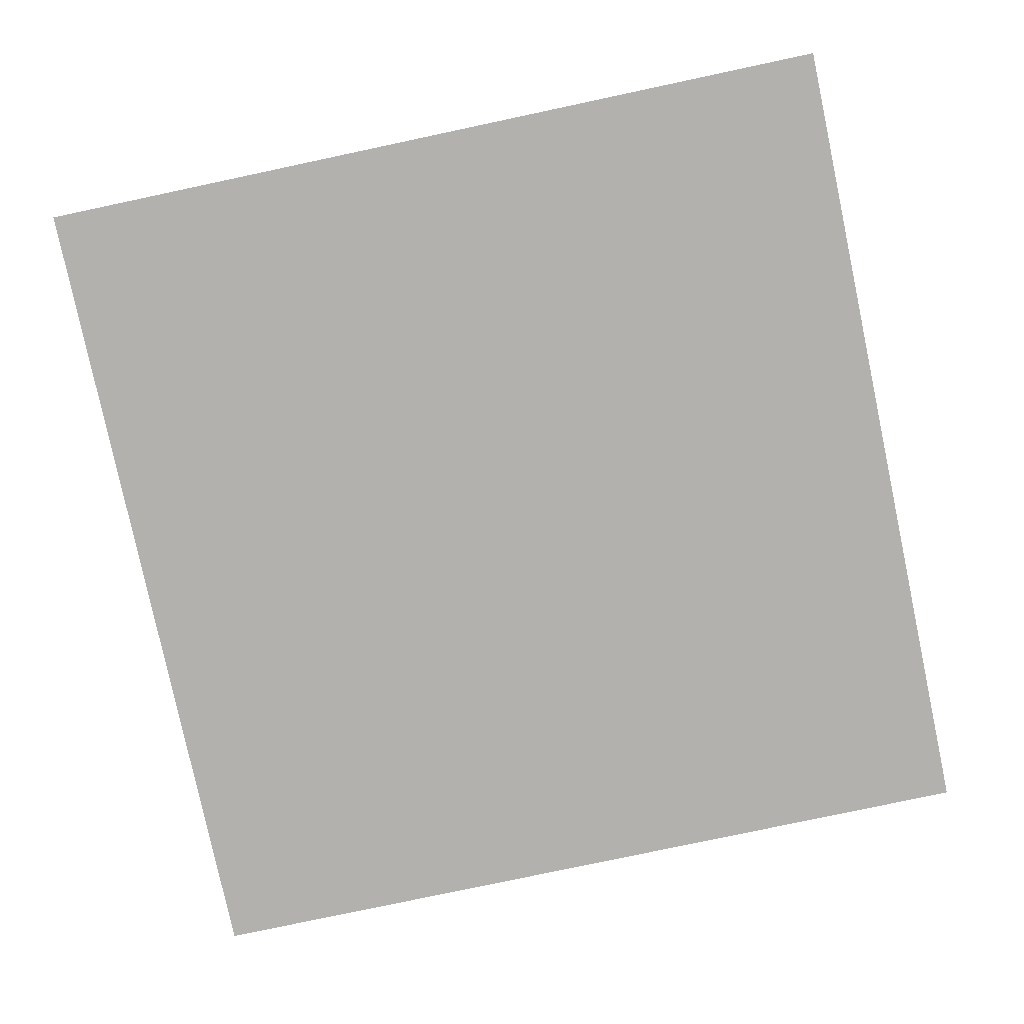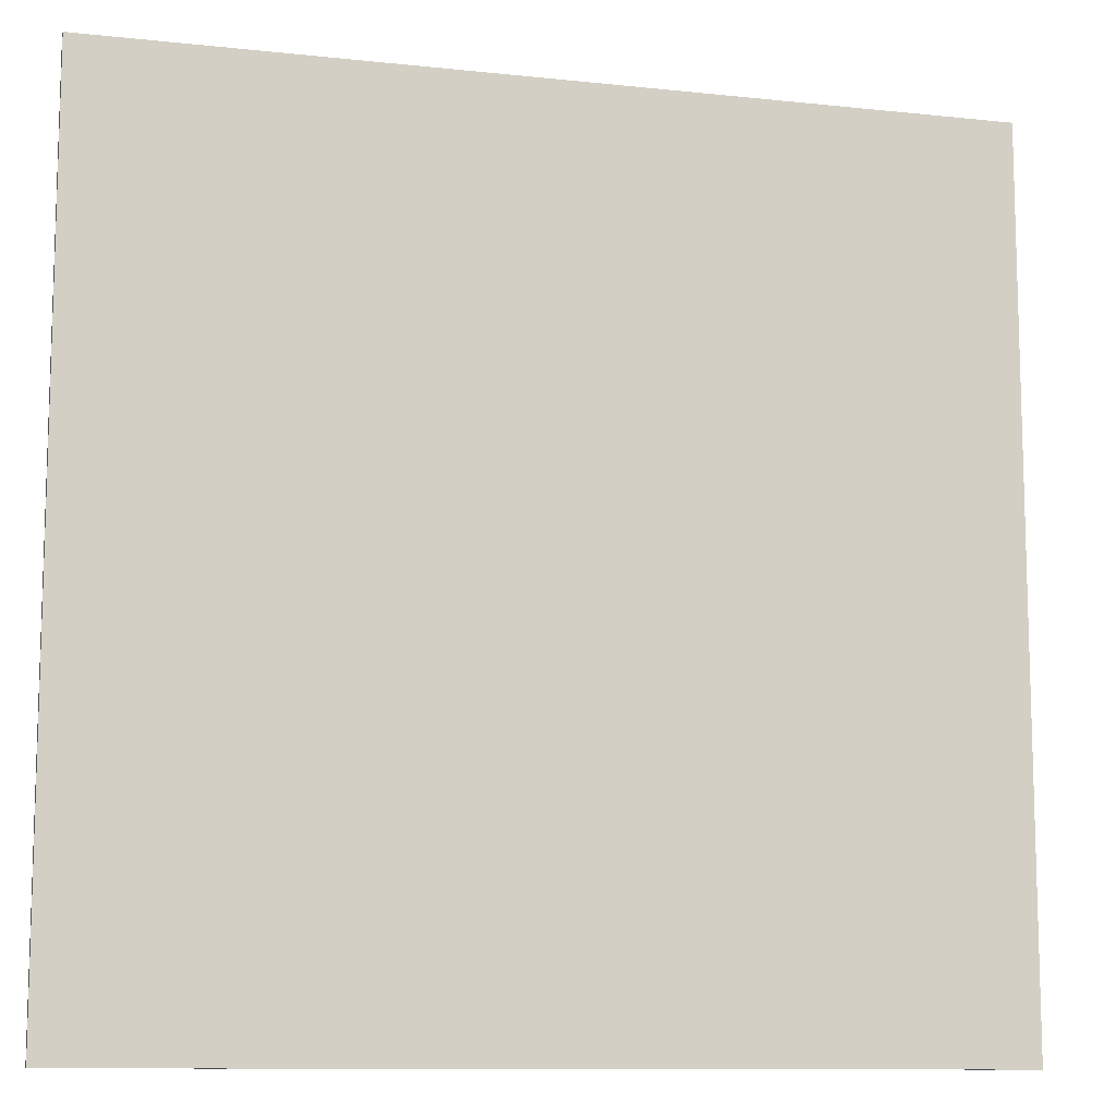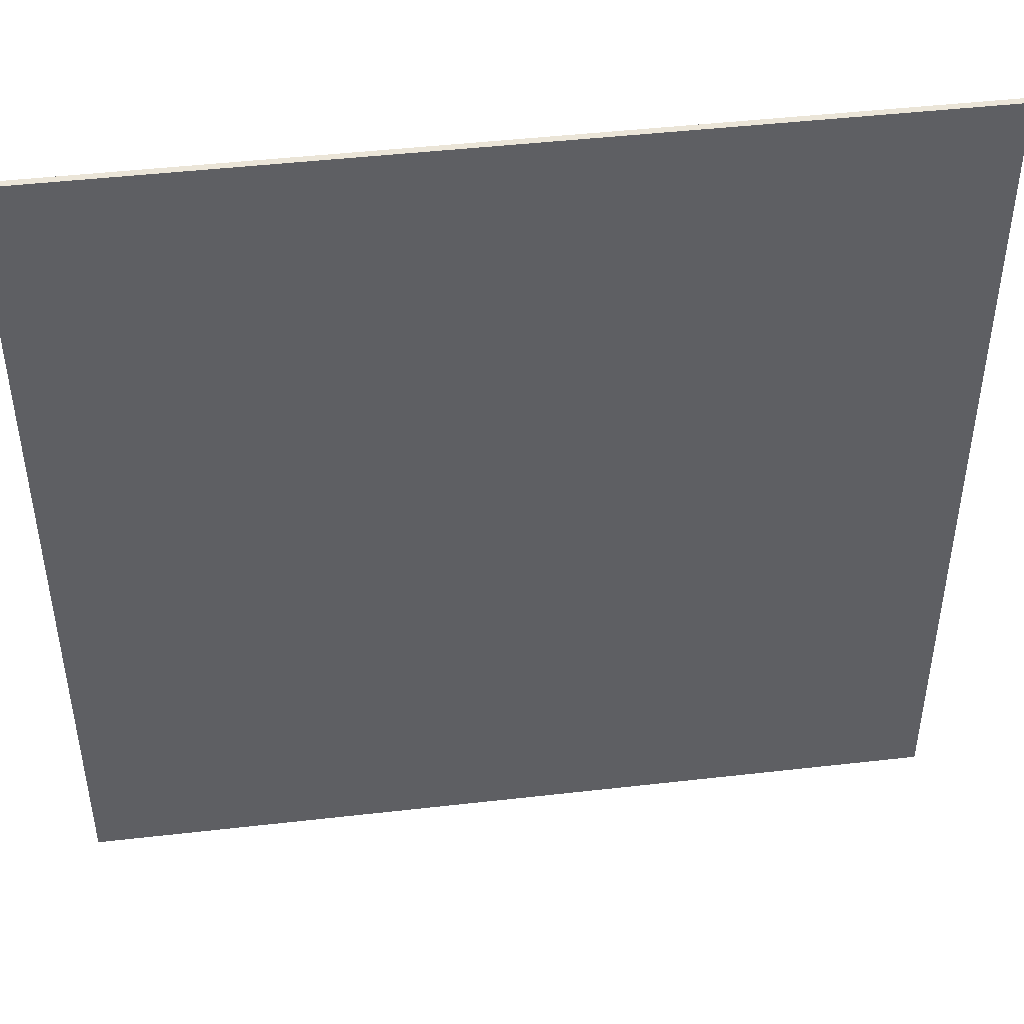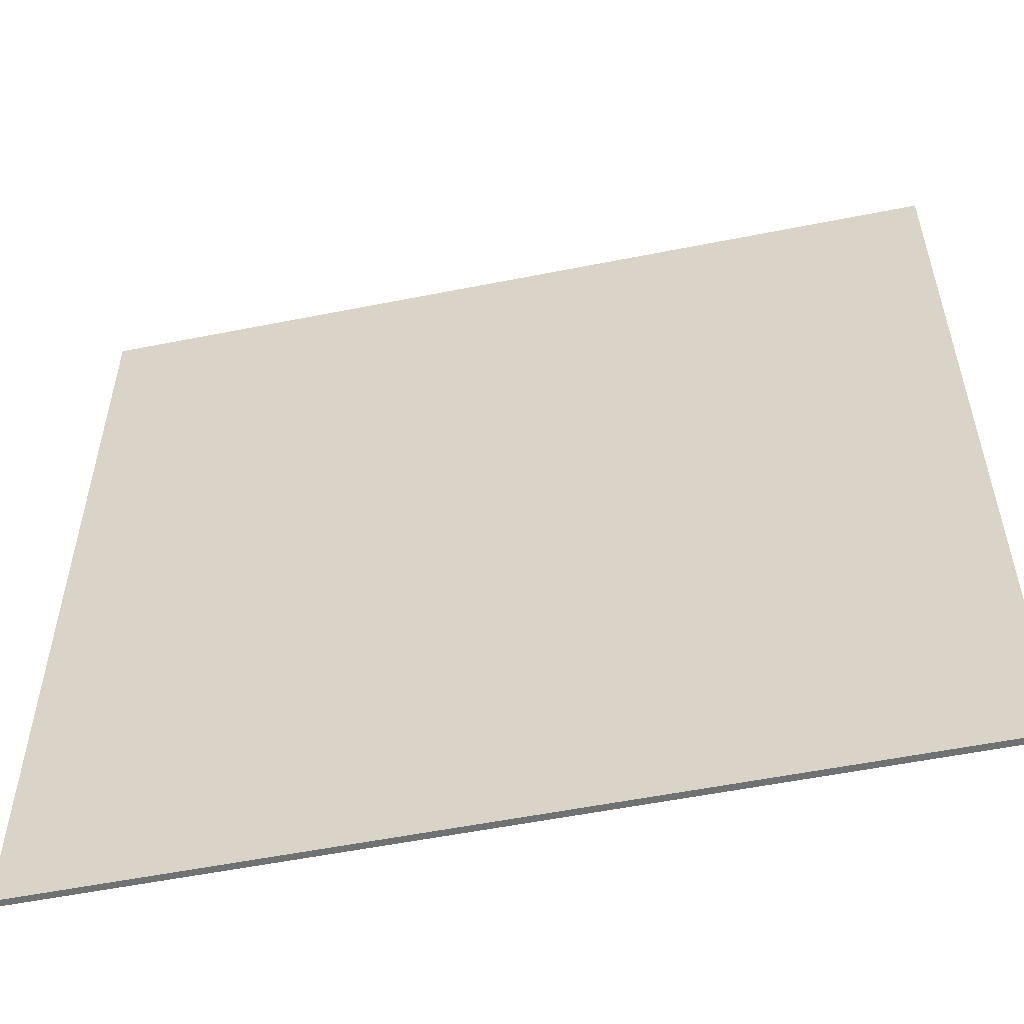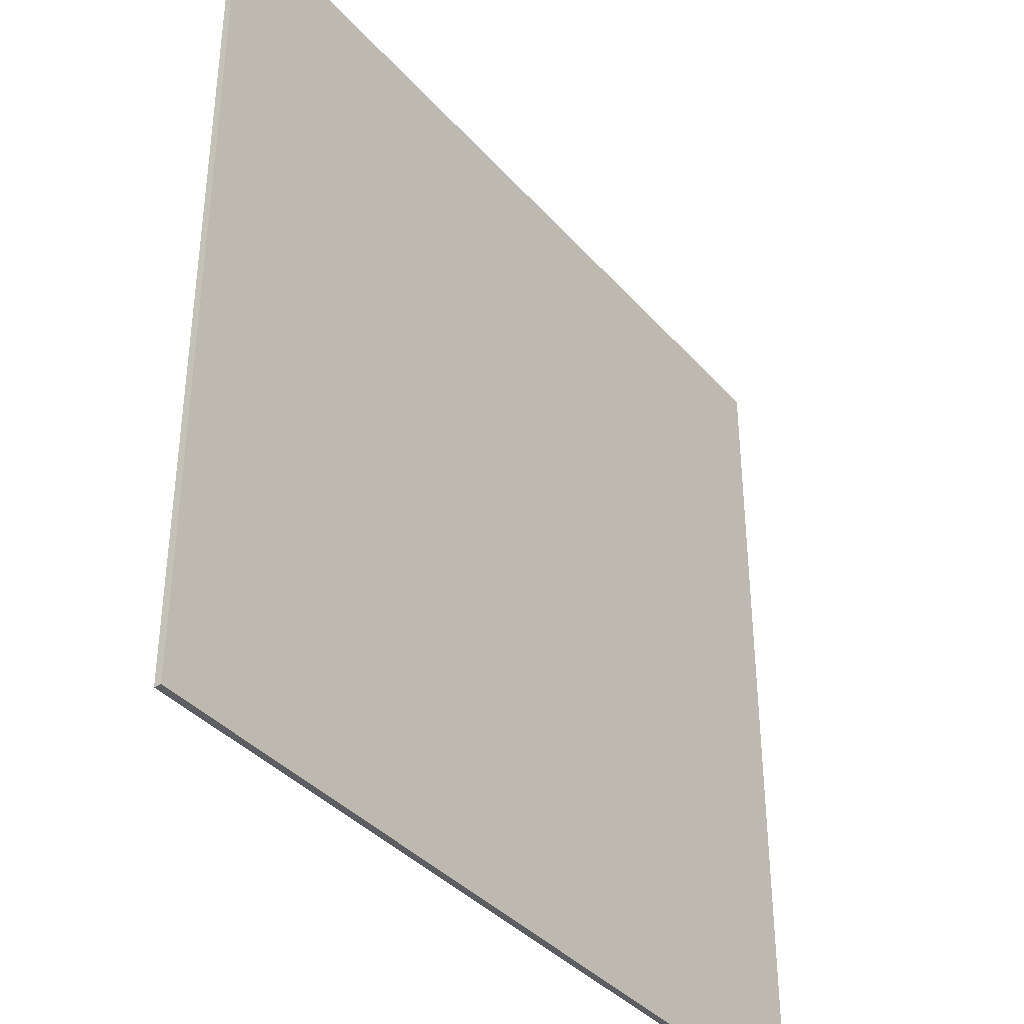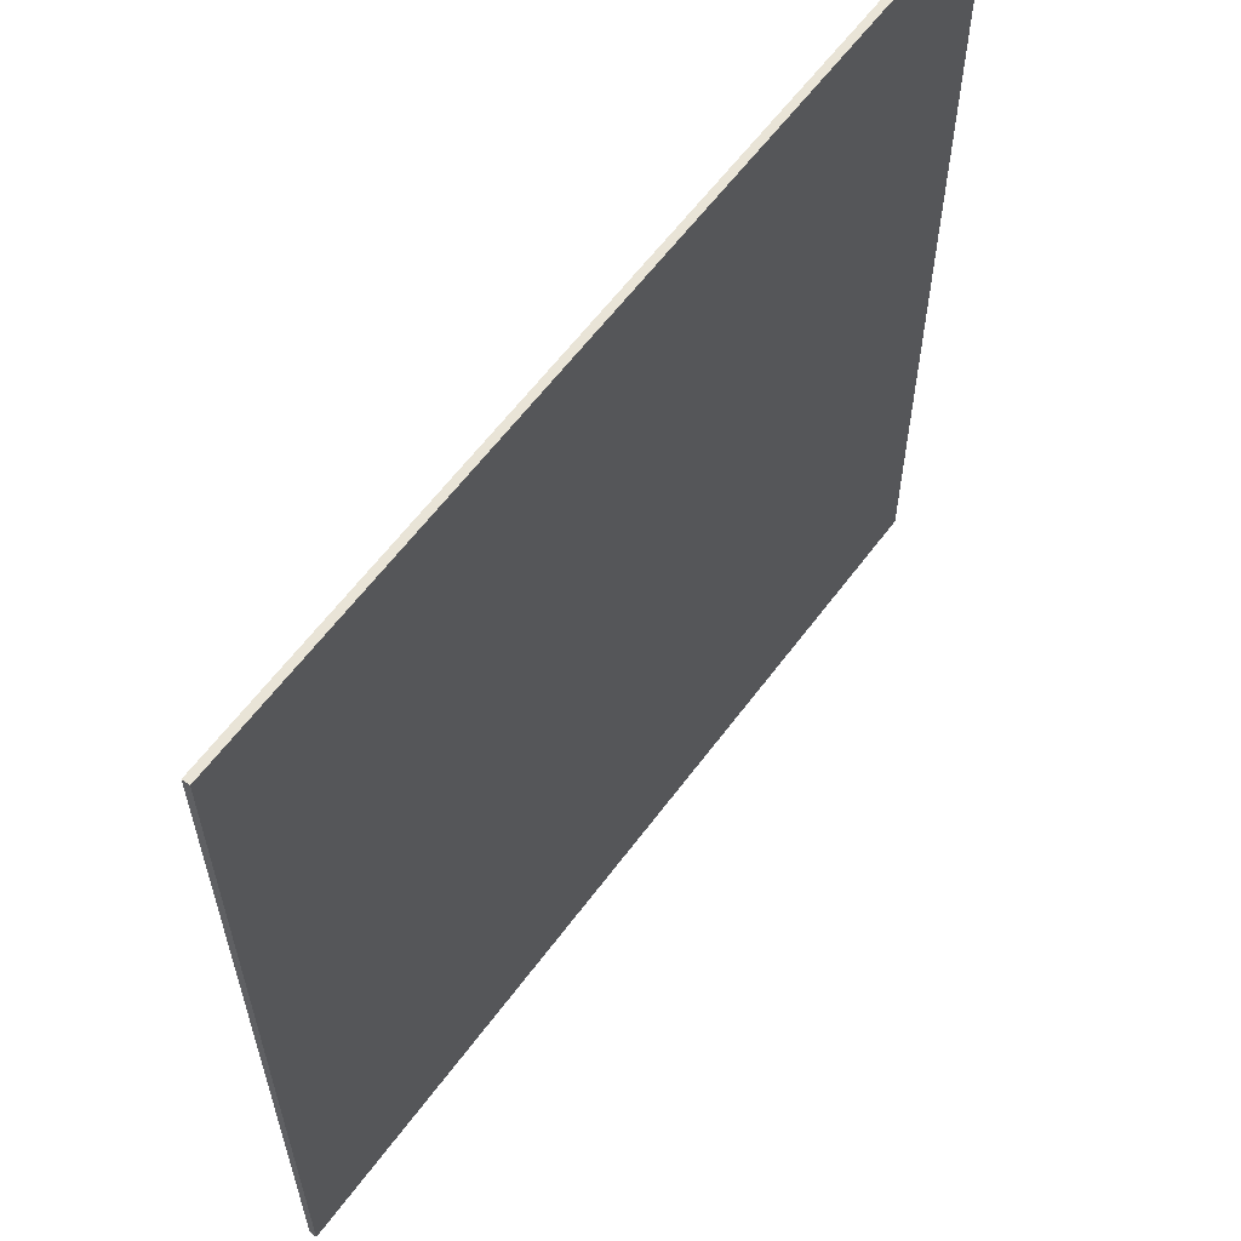
<metadata>
{"format":"obj","ext":"obj","renderer":"f3d","projection":"perspective","resolution":1024,"background":"white","views":[{"elev":-79.2,"azim":102.0,"up":"+Y"},{"elev":-10.8,"azim":165.0,"up":"+Z"},{"elev":45.8,"azim":-7.5,"up":"+Z"},{"elev":-55.1,"azim":11.9,"up":"+Z"},{"elev":-37.8,"azim":126.0,"up":"+Z"},{"elev":60.9,"azim":-53.6,"up":"+Z"}]}
</metadata>
<code>
o
v 0 2 0
v 0 2 -12.5
v 0 2.1 0
v 0 2.1 -12.5
v 12.6 2 0
v 12.6 2 -12.5
v 12.6 2.1 0
v 12.6 2.1 -12.5
v 0 2 0
v 0 2.1 0
v 12.6 2 0
v 12.6 2.1 0
v 0 2 -12.5
v 0 2.1 -12.5
v 12.6 2 -12.5
v 12.6 2.1 -12.5
v 0 2 0
v 12.6 2 0
v 0 2 -12.5
v 12.6 2 -12.5
v 0 2.1 0
v 12.6 2.1 0
v 0 2.1 -12.5
v 12.6 2.1 -12.5
f 3 2 1
f 4 2 3
f 5 6 7
f 7 6 8
f 11 10 9
f 12 10 11
f 13 14 15
f 15 14 16
f 19 18 17
f 20 18 19
f 21 22 23
f 23 22 24

</code>
